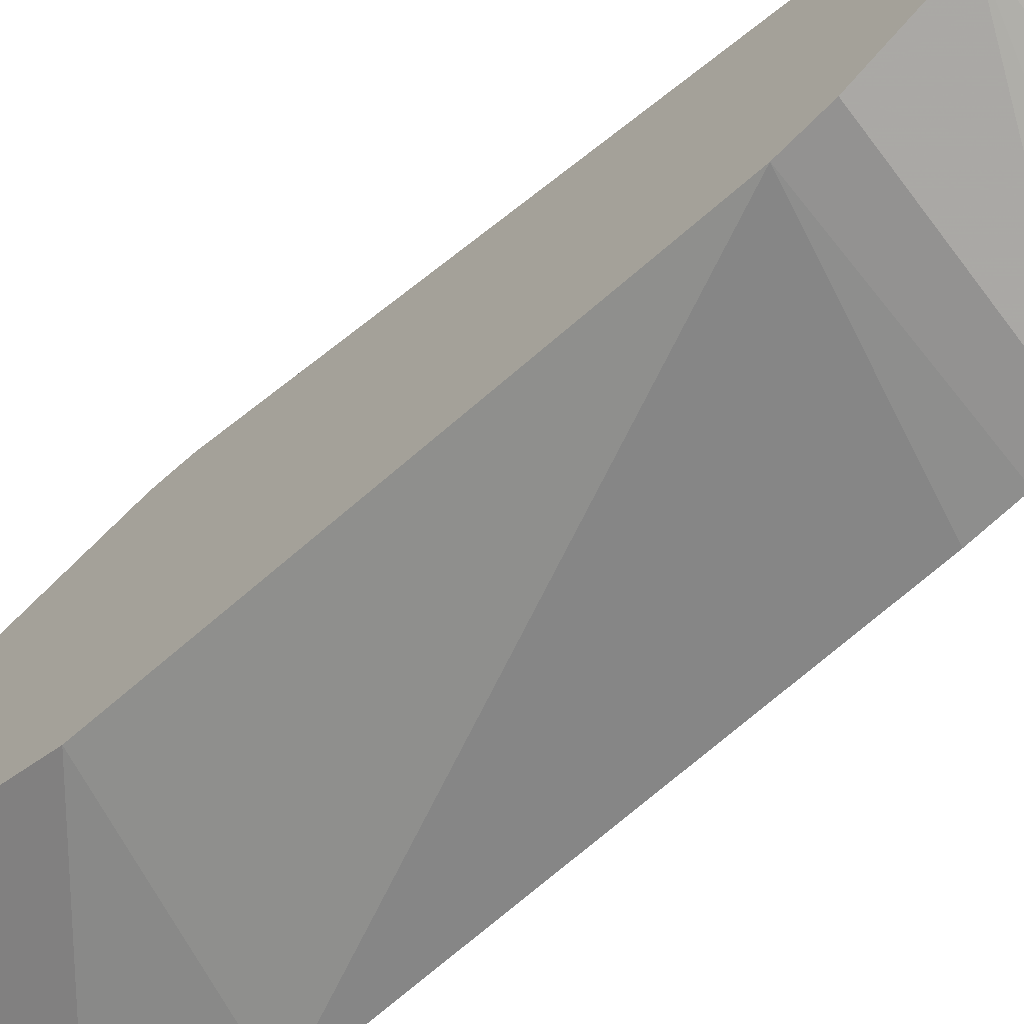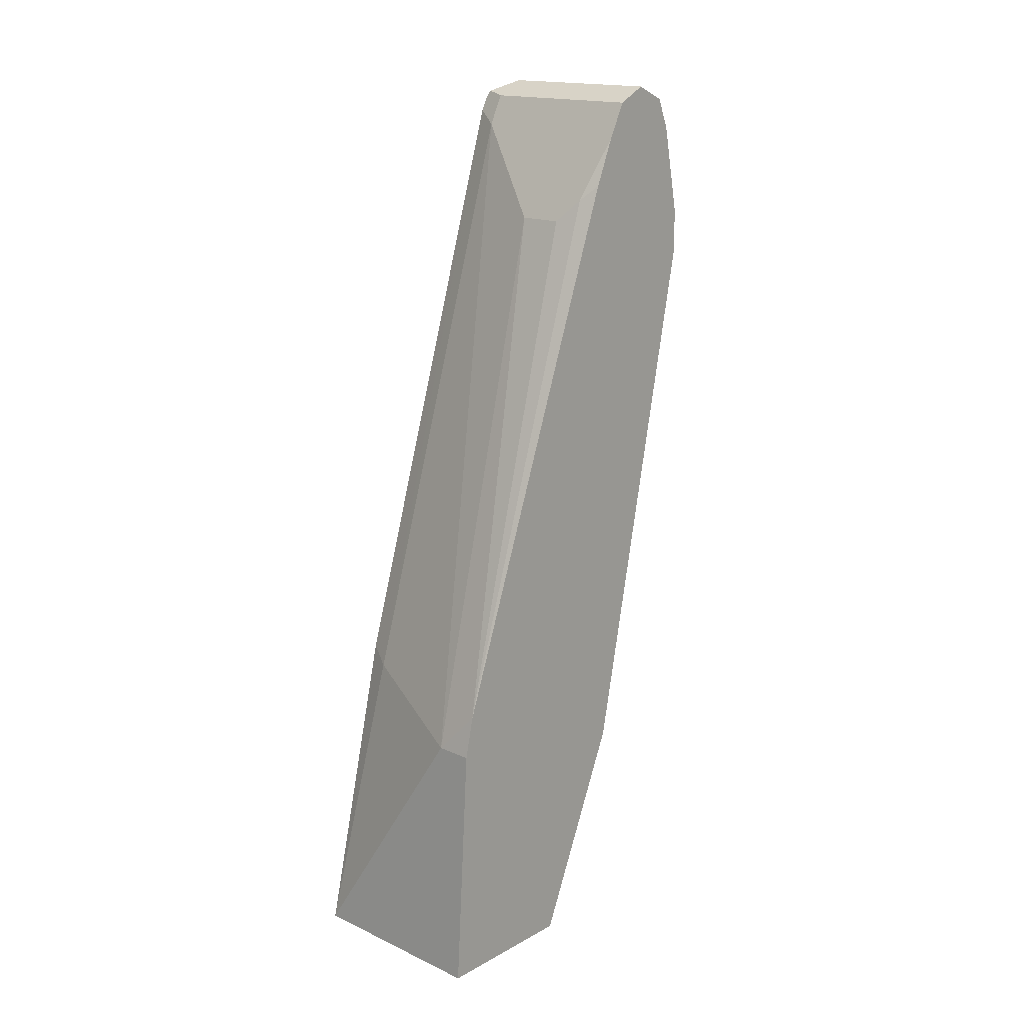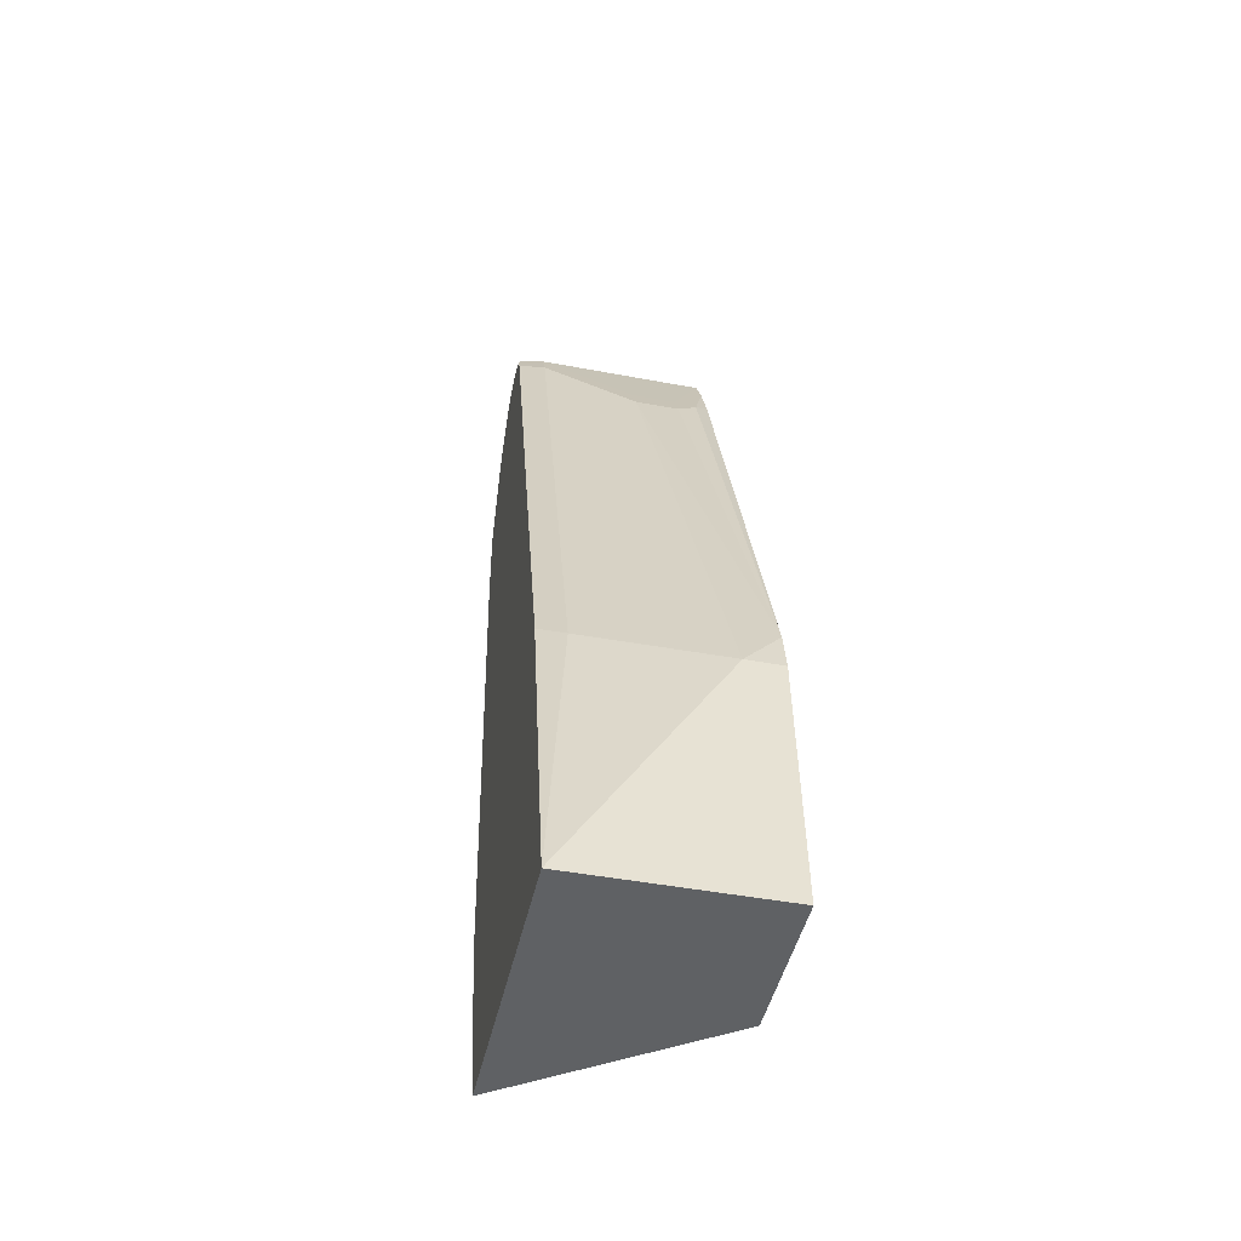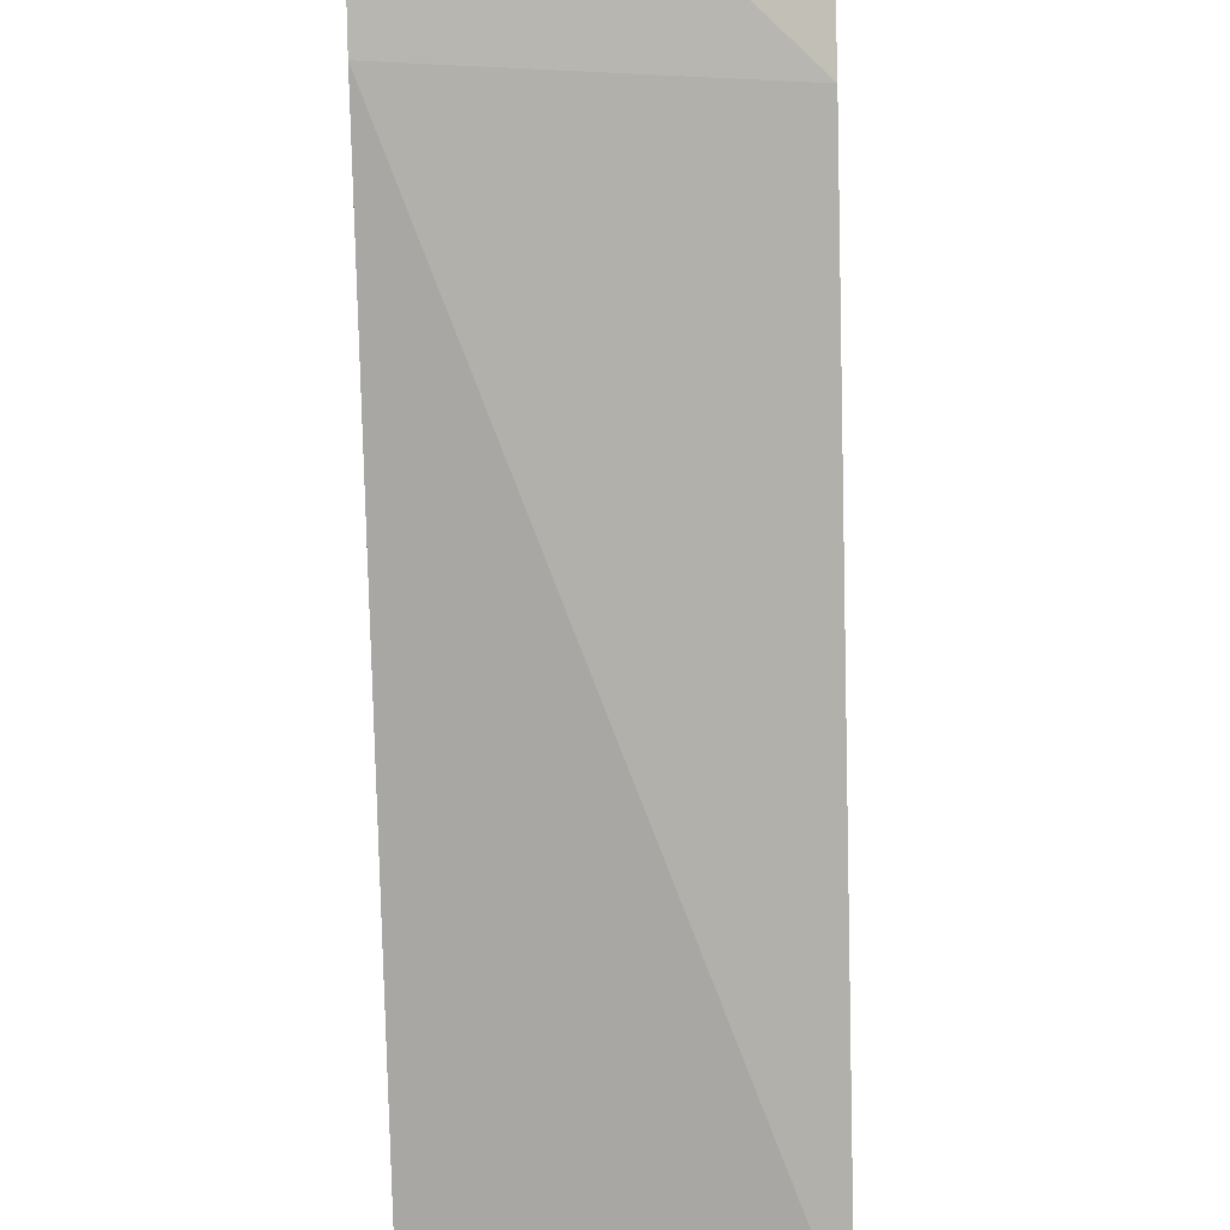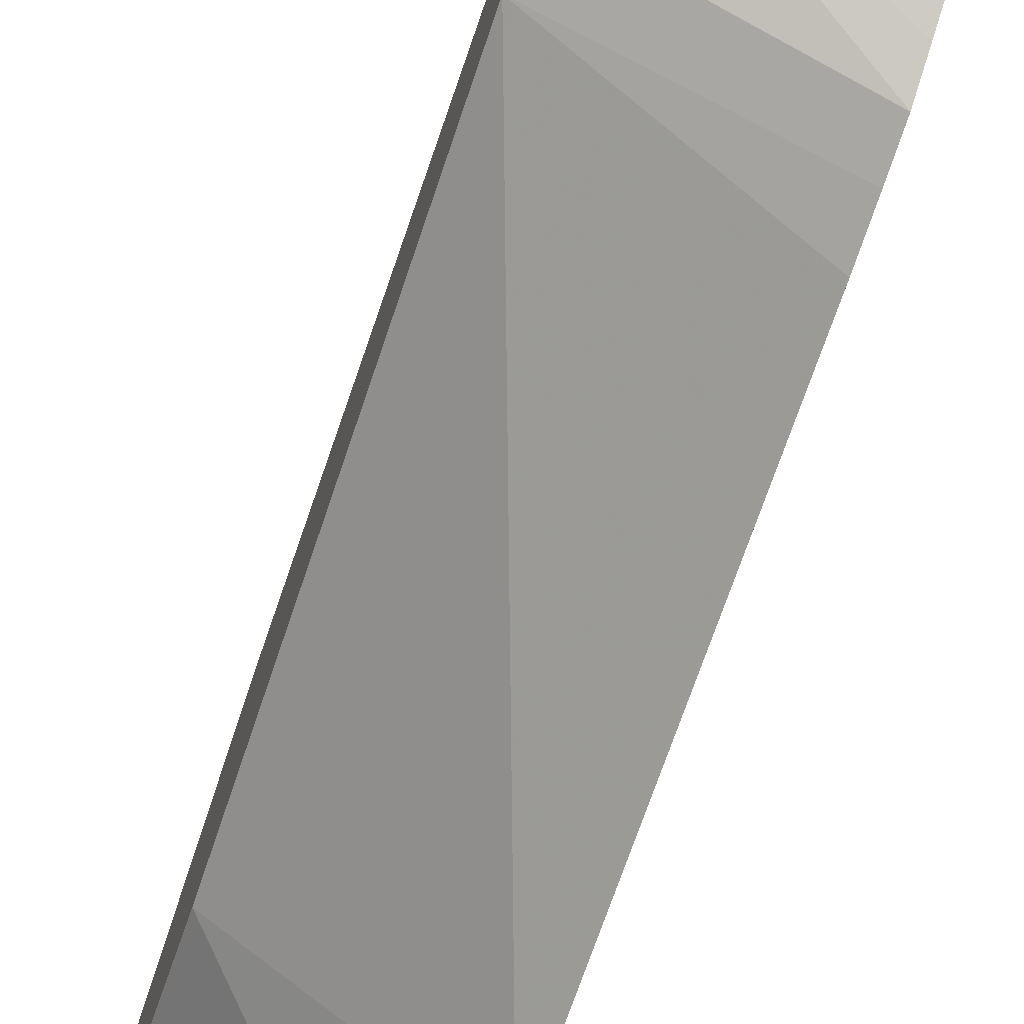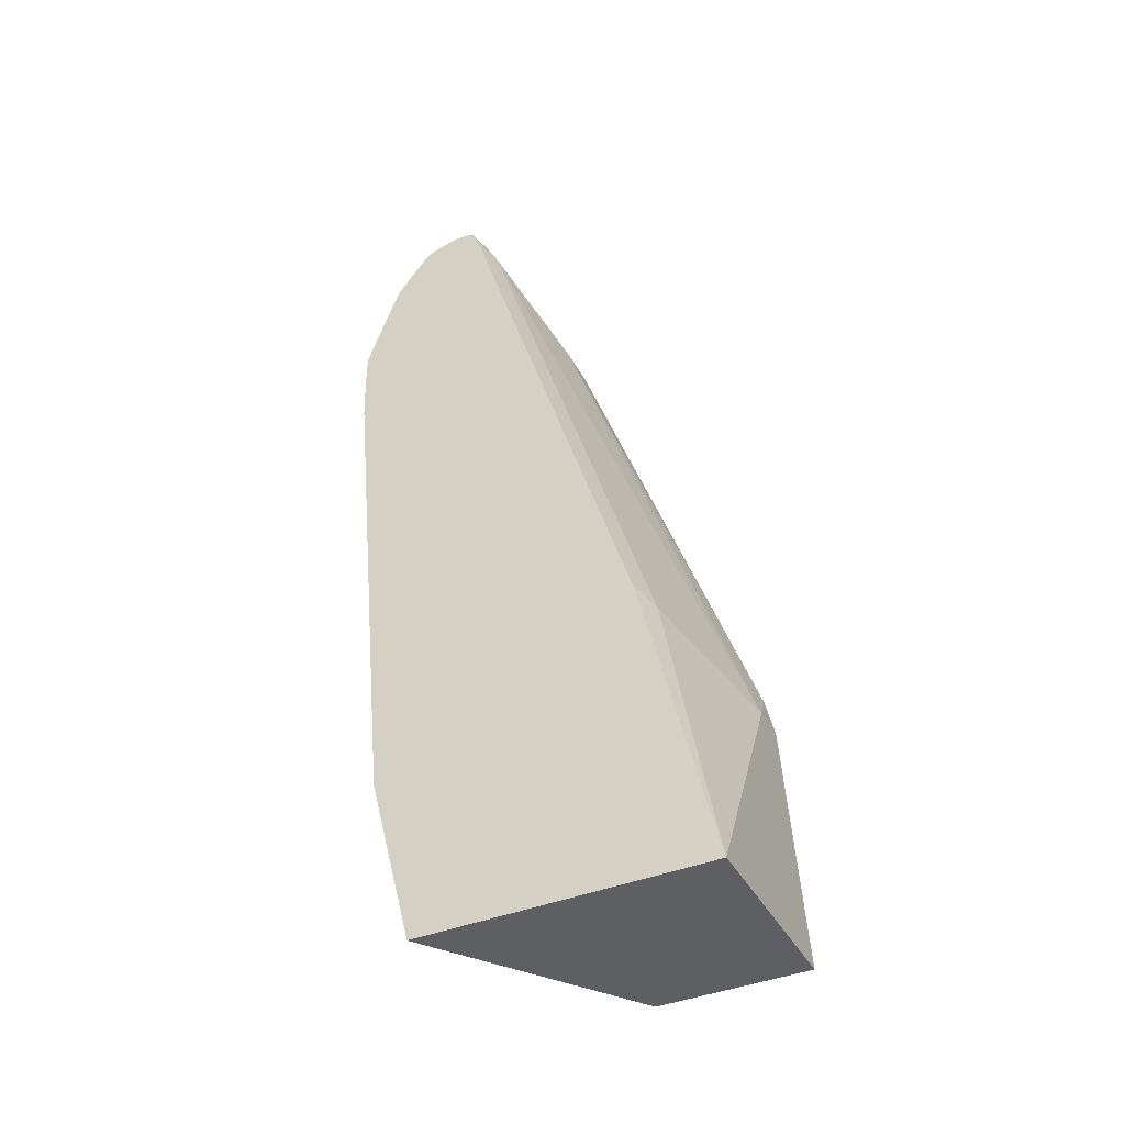
<metadata>
{"format":"obj","ext":"obj","renderer":"f3d","projection":"perspective","resolution":1024,"background":"white","views":[{"elev":-60.3,"azim":137.3,"up":"+Z"},{"elev":16.9,"azim":42.6,"up":"+Y"},{"elev":-45.7,"azim":-12.3,"up":"+Y"},{"elev":-68.9,"azim":1.3,"up":"+Z"},{"elev":-74.0,"azim":161.7,"up":"+Z"},{"elev":-41.2,"azim":-63.8,"up":"+Y"}]}
</metadata>
<code>
v -0.01116 0.1037 -0.05159
v -0.01116 0.1037 -0.1781
v 0.07466 0.1037 -0.05159
v 0.05841 0.2142 -0.05842
v 5.1e-07 0.2337 -0.07789
v -0.01116 0.2392 -0.08347
v 0.07466 0.1037 -0.1168
v -0.01116 0.1781 -0.1975
v 0.07466 0.1947 -0.1557
v 0.07466 0.2142 -0.05842
v 0.07466 0.2325 -0.06249
v 0.03893 0.4478 -0.1363
v 5.1e-07 0.4867 -0.1557
v -0.01116 0.4923 -0.1613
v -0.01116 0.3973 -0.2191
v 0.07466 0.4283 -0.2028
v 0.07466 0.464 -0.146
v 0.06814 0.4575 -0.1411
v 0.05841 0.4478 -0.1363
v 0.03893 0.4608 -0.1428
v 5.1e-07 0.4997 -0.1622
v -0.01116 0.4977 -0.164
v -0.01116 0.4172 -0.2197
v 0.07466 0.4478 -0.2028
v 0.07466 0.4846 -0.1547
v 0.07466 0.4997 -0.1622
v 0.05841 0.4608 -0.1428
v 5.1e-07 0.5062 -0.1752
v -0.009728 0.5013 -0.1655
v -0.01116 0.5006 -0.1698
v -0.01116 0.4339 -0.2197
v 0.07466 0.4867 -0.1947
v 0.07466 0.5062 -0.1752
v 0.07466 0.4999 -0.1891
v -0.006485 0.4997 -0.1882
v -0.01116 0.4997 -0.1788
v -0.01116 0.5006 -0.1752
v -0.01116 0.4485 -0.2149
v -0.01116 0.4756 -0.2051
v -0.01116 0.477 -0.2044
v -0.009728 0.477 -0.2044
v -0.01116 0.4959 -0.1897
v -0.01116 0.4978 -0.1863
f 20 27 26
f 16 23 31
f 18 27 19
f 18 26 27
f 18 25 26
f 17 25 18
f 16 31 24
f 15 23 16
f 12 19 27
f 13 21 14
f 12 21 13
f 12 20 21
f 12 27 20
f 20 26 21
f 11 19 12
f 11 18 19
f 11 17 18
f 14 21 22
f 21 26 33
f 28 35 36
f 21 28 29
f 8 16 9
f 39 40 41
f 35 40 42
f 35 43 36
f 34 41 40
f 34 39 41
f 34 40 35
f 32 38 39
f 21 33 28
f 32 39 34
f 28 30 29
f 28 37 30
f 28 36 37
f 28 34 35
f 28 33 34
f 24 31 32
f 22 29 30
f 21 29 22
f 31 38 32
f 35 42 43
f 8 15 16
f 5 13 14
f 1 38 31
f 1 39 38
f 1 40 39
f 1 42 40
f 1 43 42
f 1 36 43
f 1 37 36
f 1 30 37
f 1 22 30
f 1 14 22
f 1 6 14
f 1 4 5
f 1 10 4
f 1 3 10
f 1 7 3
f 1 2 7
f 5 14 6
f 1 31 23
f 1 23 15
f 1 5 6
f 1 8 2
f 4 13 5
f 1 15 8
f 4 12 13
f 4 11 12
f 3 11 10
f 3 17 11
f 3 25 17
f 3 26 25
f 4 10 11
f 3 34 33
f 3 32 34
f 3 24 32
f 3 16 24
f 3 9 16
f 3 7 9
f 2 8 9
f 3 33 26
f 2 9 7

</code>
